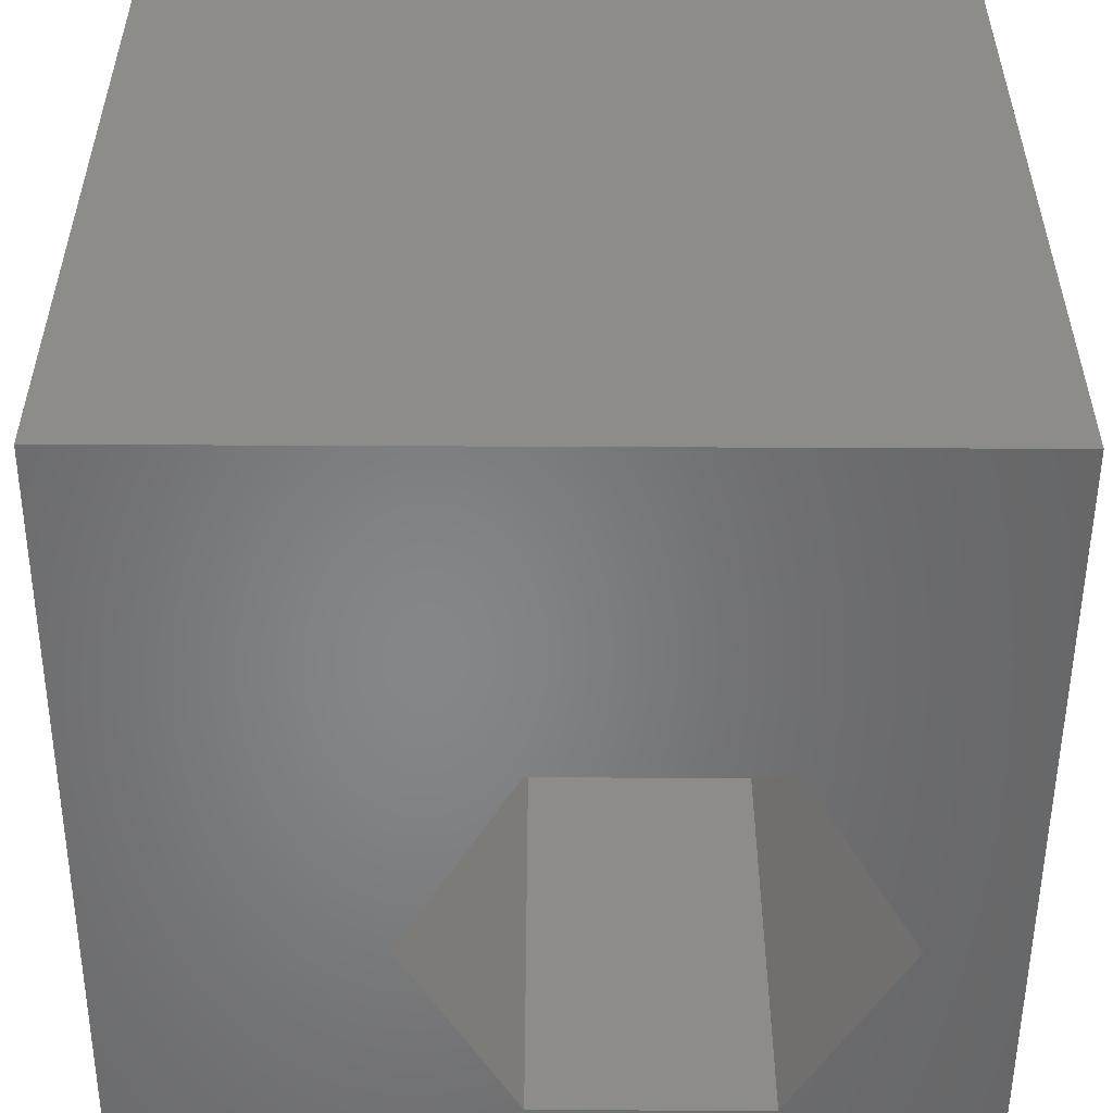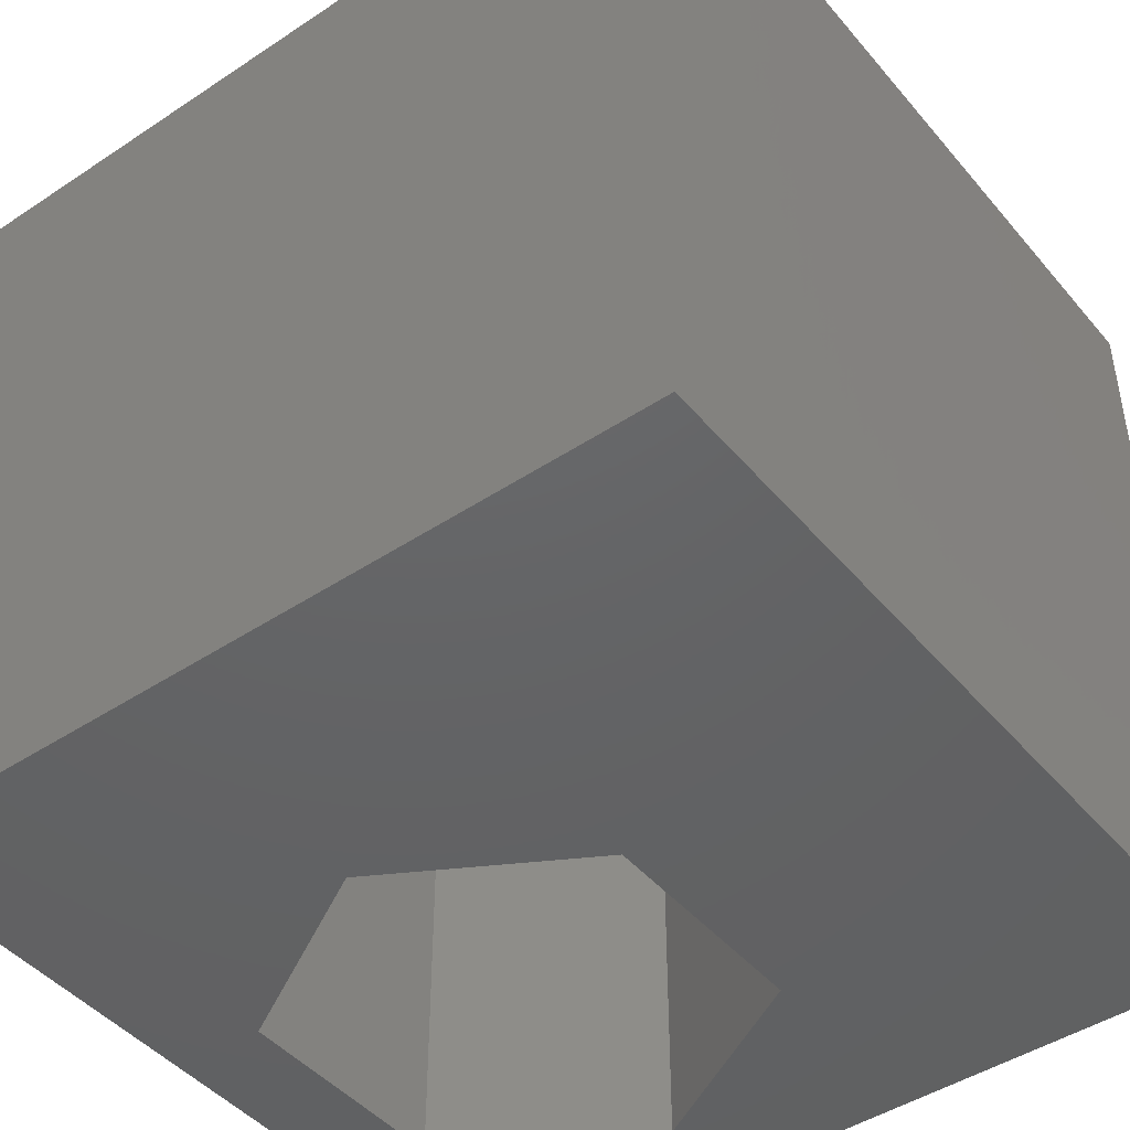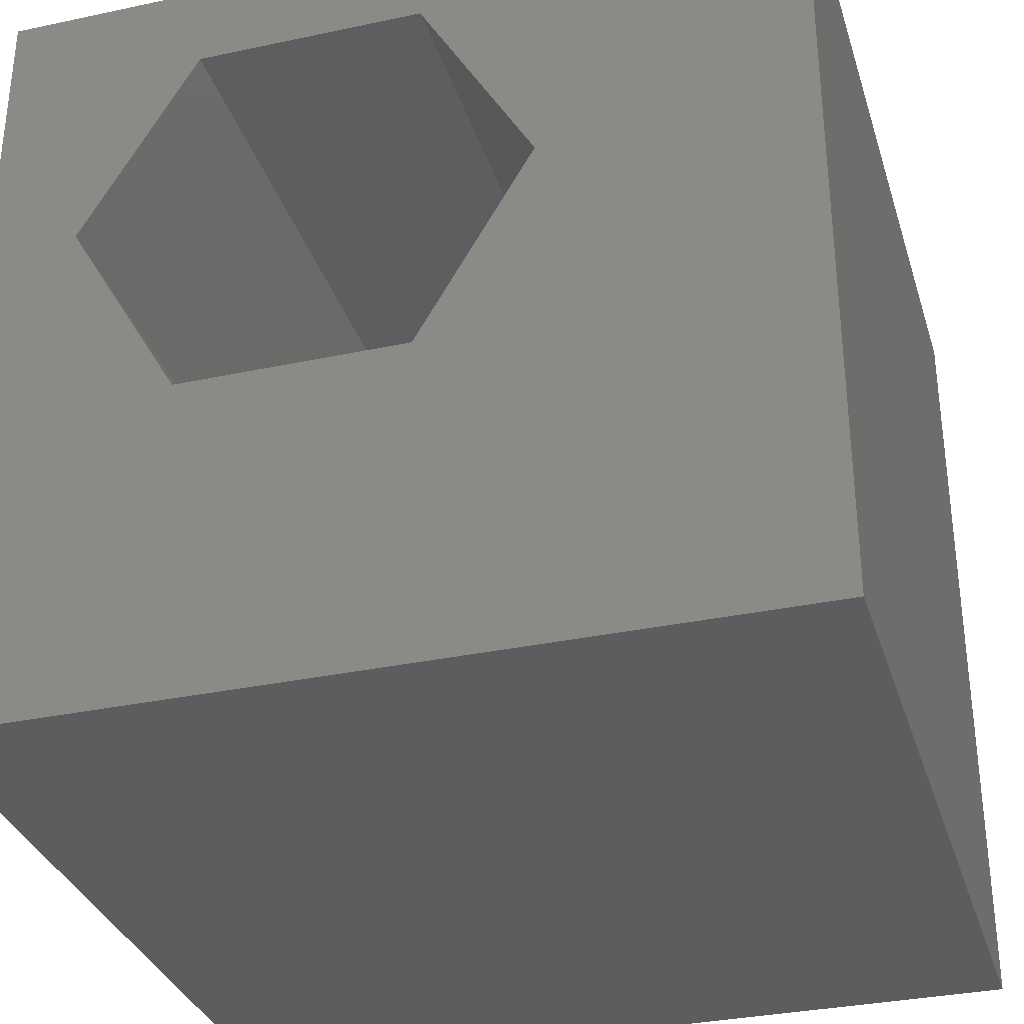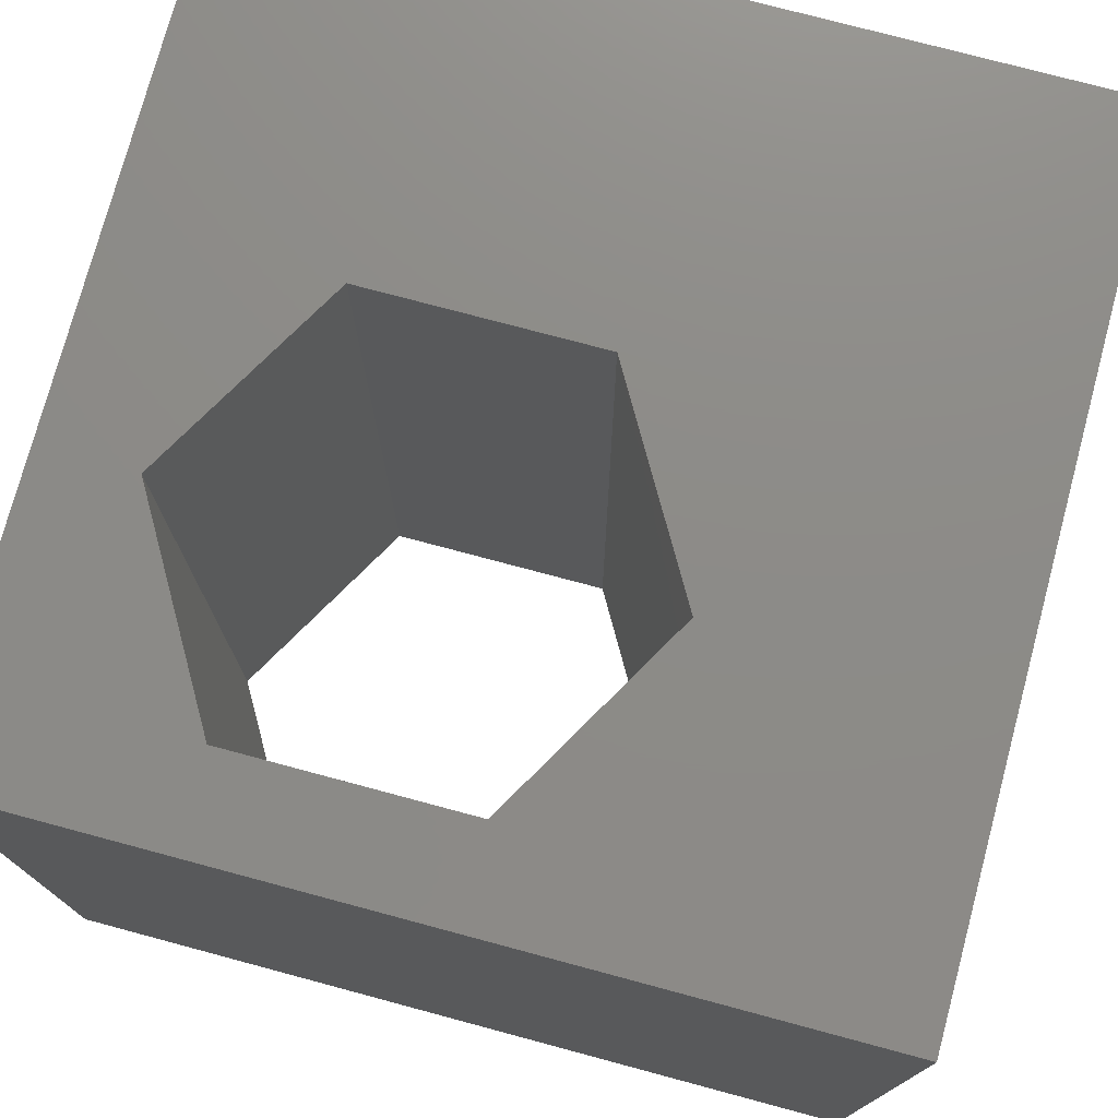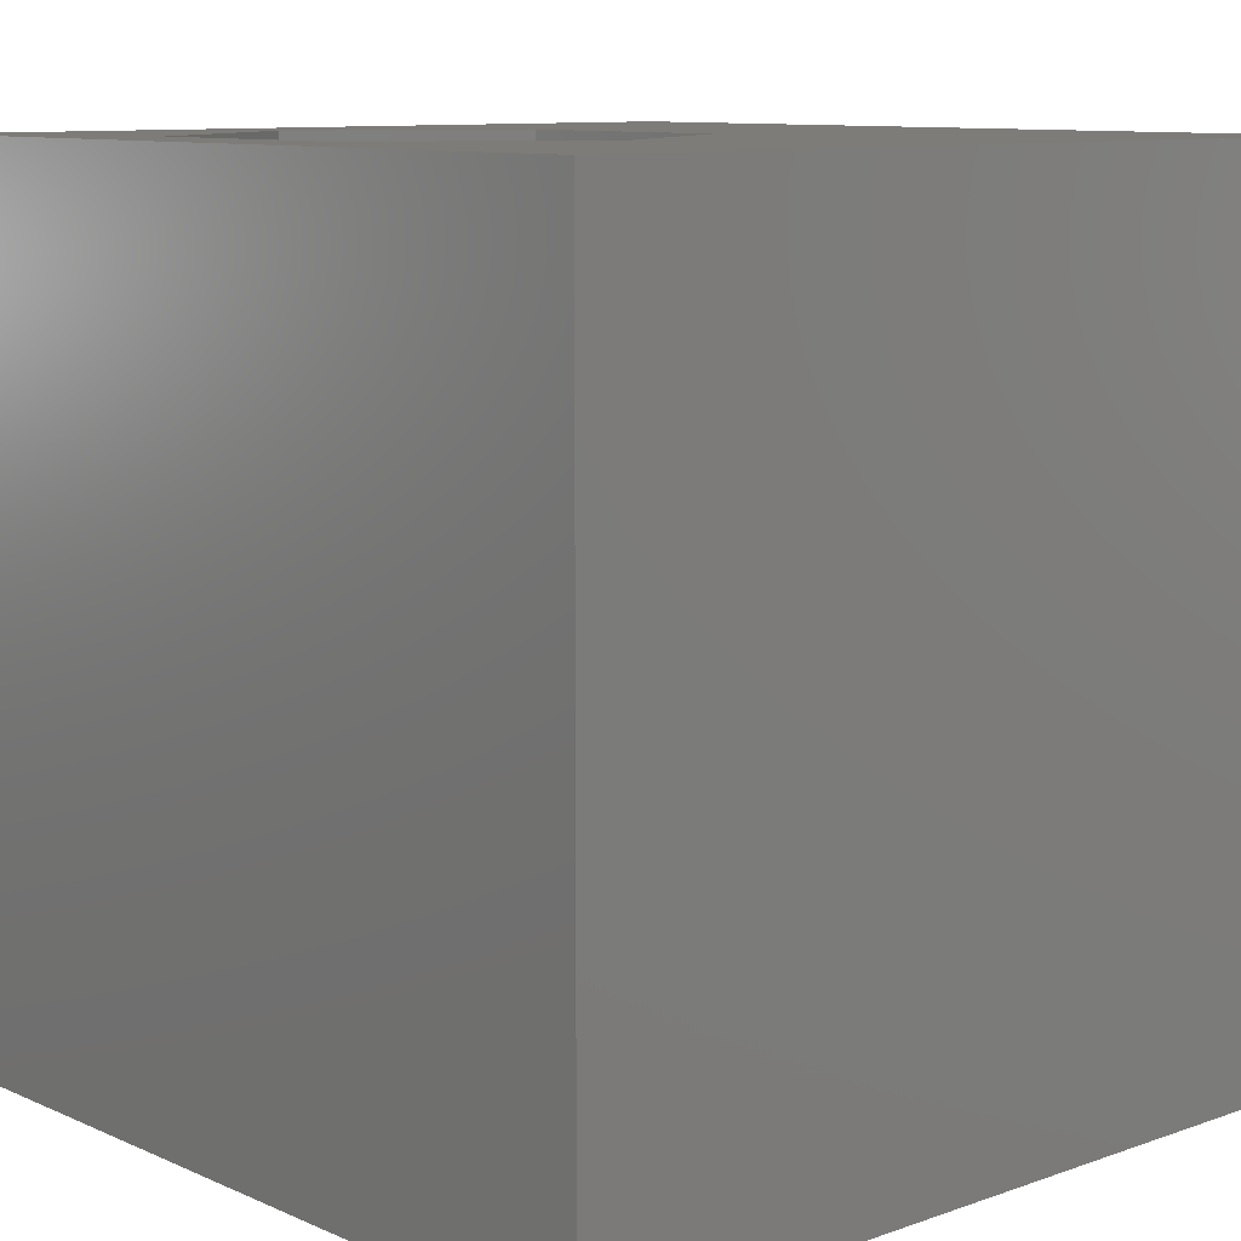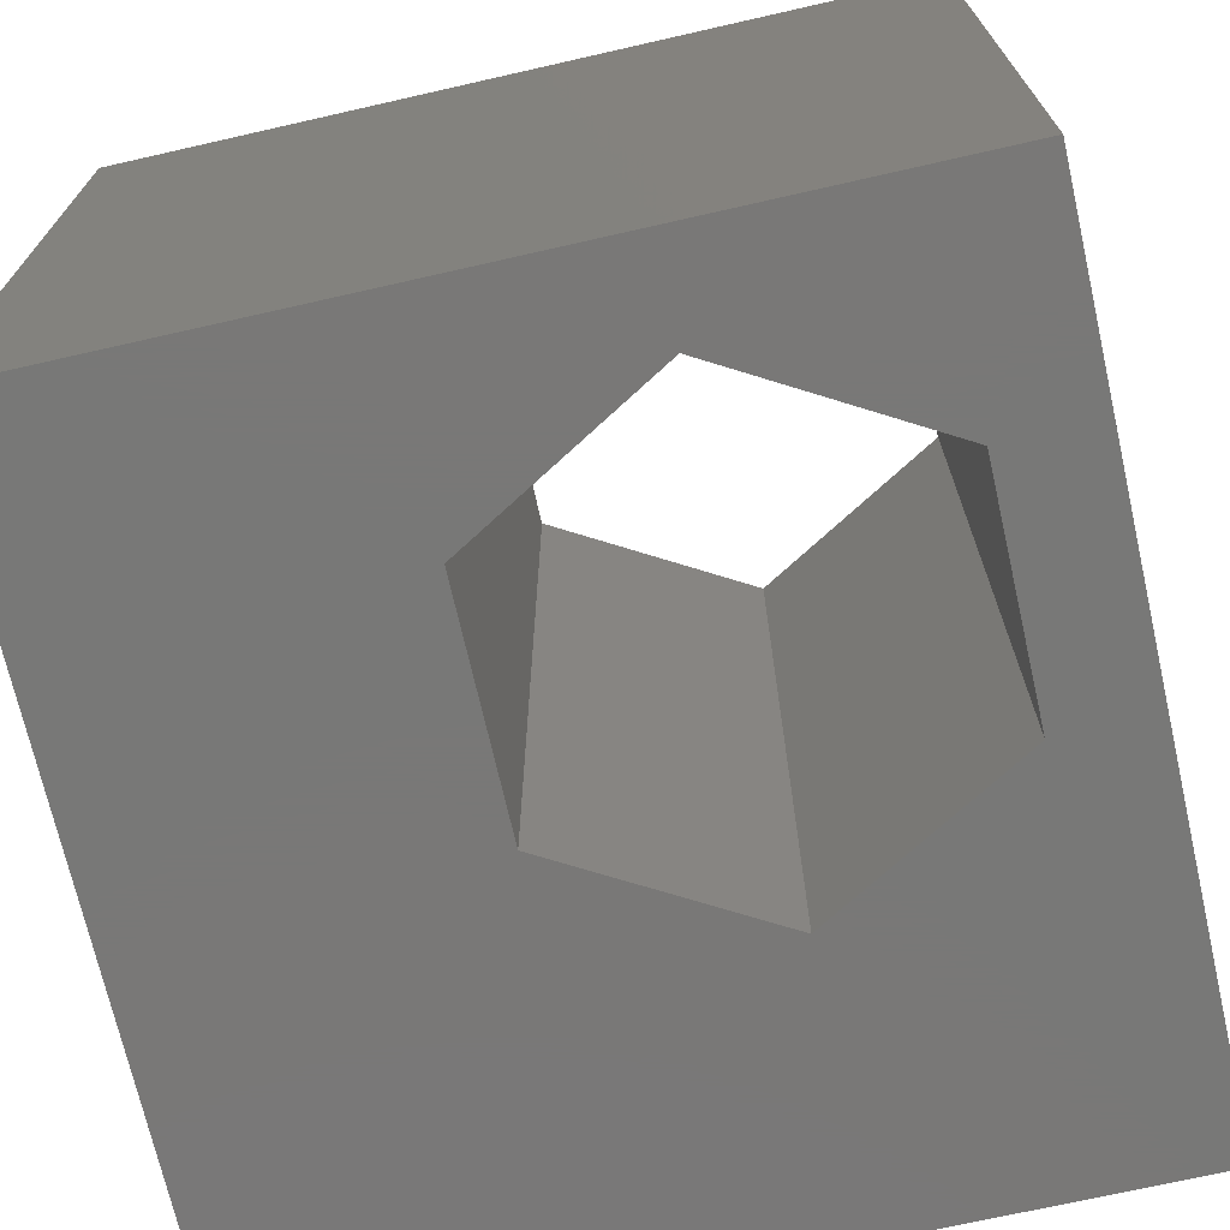
<metadata>
{"format":"stl","ext":"stl","renderer":"f3d","projection":"perspective","resolution":1024,"background":"white","views":[{"elev":-53.2,"azim":-0.3,"up":"+Z"},{"elev":-45.4,"azim":-52.6,"up":"+Z"},{"elev":-33.0,"azim":-163.6,"up":"+Y"},{"elev":75.8,"azim":-165.0,"up":"+Z"},{"elev":9.9,"azim":-132.0,"up":"+Z"},{"elev":-71.1,"azim":102.8,"up":"+Z"}]}
</metadata>
<code>
# stl→obj: 20 verts, 40 faces
v 0 10 10
v 0 10 0
v 0 0 10
v 0 0 0
v 10 10 10
v 8.867 6.449 10
v 10 0 10
v 7.466 4.022 10
v 4.663 4.022 10
v 3.262 6.449 10
v 4.663 8.876 10
v 7.466 8.876 10
v 10 10 0
v 10 0 0
v 8.867 6.449 0
v 7.466 8.876 0
v 4.663 8.876 0
v 3.262 6.449 0
v 4.663 4.022 0
v 7.466 4.022 0
f 1 2 3
f 3 2 4
f 5 6 7
f 7 6 8
f 7 8 3
f 8 9 3
f 3 9 10
f 3 10 1
f 1 10 11
f 1 11 5
f 5 11 12
f 5 12 6
f 13 5 14
f 14 5 7
f 15 13 14
f 15 16 13
f 13 16 17
f 13 17 2
f 2 17 18
f 2 18 4
f 4 18 19
f 4 19 14
f 14 19 20
f 14 20 15
f 5 13 1
f 1 13 2
f 14 7 4
f 4 7 3
f 18 17 10
f 10 17 11
f 17 16 11
f 11 16 12
f 16 15 12
f 12 15 6
f 15 20 6
f 6 20 8
f 20 19 8
f 8 19 9
f 19 18 9
f 9 18 10

</code>
